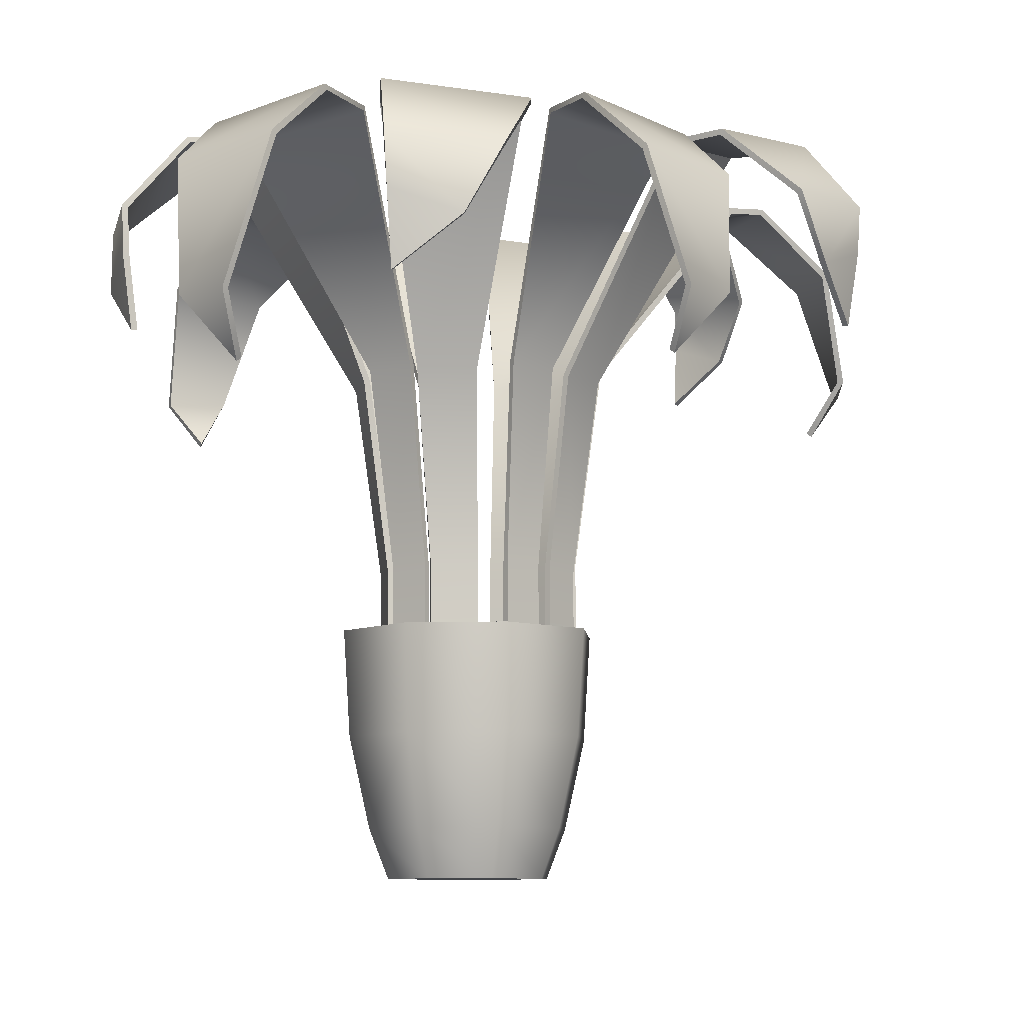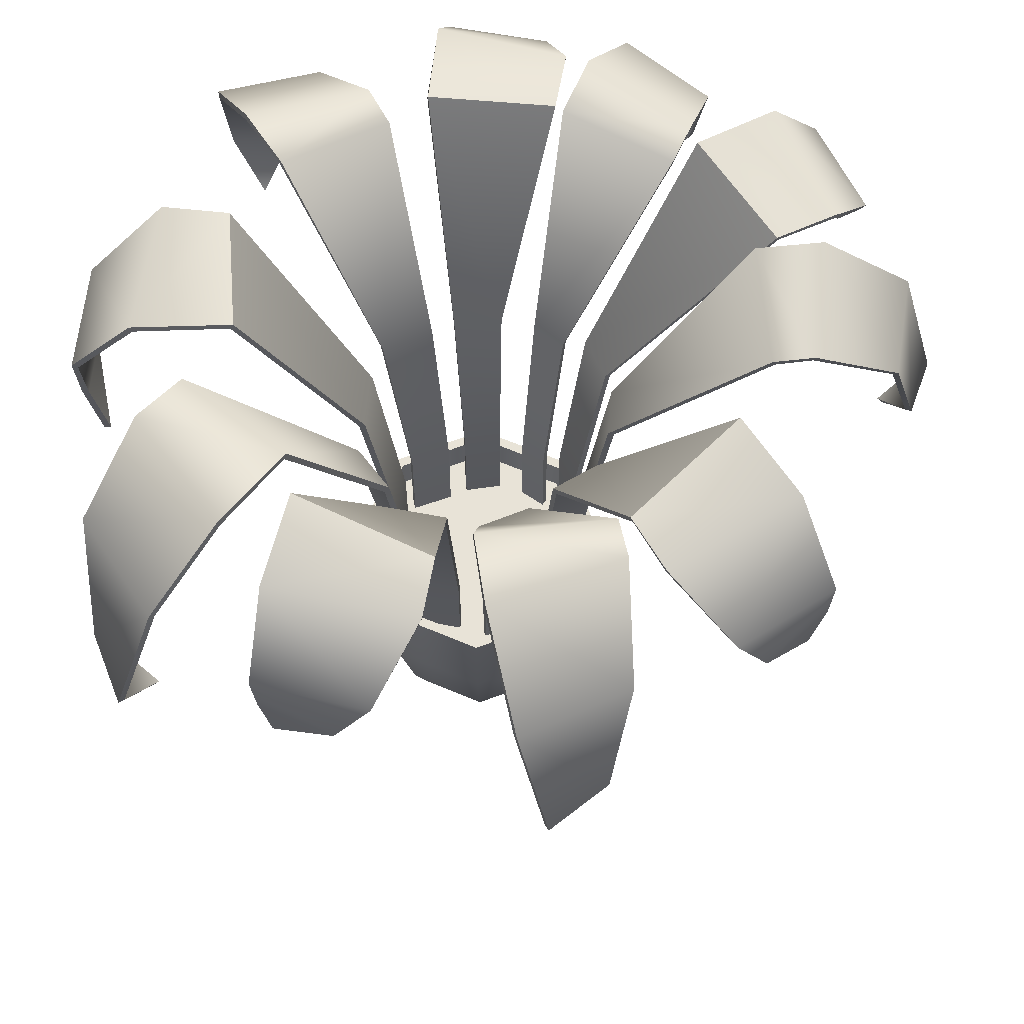
<metadata>
{"format":"obj","ext":"obj","renderer":"f3d","projection":"perspective","resolution":1024,"background":"white","views":[{"elev":-8.6,"azim":72.6,"up":"+Y"},{"elev":61.9,"azim":91.1,"up":"+Y"}]}
</metadata>
<code>
o Houseplant_6_Cylinder.015
v -0 0.1835 -0.1604
v -0 0.3213 -0.1691
v 0.1134 0.1835 -0.1134
v 0.1196 0.3213 -0.1196
v 0.1604 0.1835 -0
v 0.1691 0.3213 -0
v 0.1134 0.1835 0.1134
v 0.1196 0.3213 0.1196
v 0 0.1835 0.1604
v 0 0.3213 0.1691
v -0.1134 0.1835 0.1134
v -0.1196 0.3213 0.1196
v -0.1604 0.1835 0
v -0.1691 0.3213 0
v -0.1134 0.1835 -0.1134
v -0.1196 0.3213 -0.1196
v -0 0.06556 -0.1332
v 0.0942 0.06556 -0.0942
v 0.1332 0.06556 -0
v 0.0942 0.06556 0.0942
v 0 0.06556 0.1332
v -0.0942 0.06556 0.0942
v -0.1332 0.06556 0
v -0.0942 0.06556 -0.0942
v -0 0.001419 -0.1077
v 0.07613 0.001419 -0.07613
v 0.1077 0.001419 -0
v 0.07613 0.001419 0.07613
v 0 0.001419 0.1077
v -0.07613 0.001419 0.07613
v -0.1077 0.001419 0
v -0.07613 0.001419 -0.07613
v 0.1102 0.3213 -0.1102
v -0 0.3213 -0.1558
v 0.1558 0.3213 -0
v 0.1102 0.3213 0.1102
v 0 0.3213 0.1558
v -0.1102 0.3213 0.1102
v -0.1558 0.3213 0
v -0.1102 0.3213 -0.1102
v 0.106 0.2852 -0.106
v -0 0.2852 -0.1499
v 0.1499 0.2852 -0
v 0.106 0.2852 0.106
v 0 0.2852 0.1499
v -0.106 0.2852 0.106
v -0.1499 0.2852 0
v -0.106 0.2852 -0.106
v 0.07019 0.9047 -0.3541
v -0.07372 0.9269 -0.3356
v 0.03606 0.6747 -0.1738
v -0.02397 0.6747 -0.1779
v 0.00356 0.6931 -0.5378
v -0.07052 0.6868 -0.5634
v -0.05091 0.6276 -0.5135
v 0.2915 0.9234 -0.1863
v 0.1751 0.9494 -0.3101
v 0.1109 0.6541 -0.1028
v 0.07788 0.6541 -0.1558
v 0.3809 0.7592 -0.3439
v 0.3274 0.7888 -0.4127
v 0.3206 0.6964 -0.4002
v 0.1214 0.9234 0.3355
v 0.2327 0.9494 0.2071
v 0.06051 0.6541 0.1522
v 0.1124 0.6541 0.112
v 0.3229 0.6757 0.4441
v 0.4075 0.6683 0.4087
v 0.3516 0.599 0.3804
v -0.2655 0.9074 0.1132
v -0.1868 0.9301 0.2393
v -0.1146 0.6718 0.06211
v -0.09097 0.6718 0.1247
v -0.4081 0.6906 0.2538
v -0.4003 0.6841 0.3337
v -0.3623 0.6235 0.2941
v -0.2887 0.9154 -0.09192
v -0.2822 0.9393 0.06389
v -0.1395 0.6683 -0.02795
v -0.1294 0.6683 0.03229
v -0.4454 0.7647 -0.03614
v -0.4495 0.7918 0.0438
v -0.4373 0.7071 0.03917
v -0.1106 0.9263 0.298
v 0.06336 0.9531 0.2793
v -0.05499 0.6491 0.1423
v 0.01514 0.6491 0.1486
v -0.03668 0.7573 0.4693
v 0.05308 0.7877 0.4681
v 0.04701 0.6926 0.4548
v 0.0653 0.9074 -0.3986
v 0.03705 0.8329 -0.5023
v -0.09011 0.8397 -0.5193
v -0.08642 0.9231 -0.4125
v 0.3527 0.9224 -0.2231
v 0.4022 0.8407 -0.3045
v 0.3283 0.8464 -0.4173
v 0.2632 0.9378 -0.375
v 0.1711 0.9275 0.3802
v 0.2612 0.853 0.4388
v 0.389 0.8609 0.3508
v 0.3151 0.9444 0.2736
v -0.3066 0.9103 0.1378
v -0.3891 0.8358 0.2068
v -0.3502 0.8428 0.3331
v -0.2547 0.9262 0.2852
v -0.1186 0.9252 0.3735
v -0.08353 0.8435 0.4622
v 0.05636 0.8494 0.4718
v 0.06184 0.9408 0.3944
v -0.36 0.9144 -0.1043
v -0.4358 0.8461 -0.07984
v -0.4533 0.8515 0.04673
v -0.3891 0.9278 0.05551
v -0.2157 0.9057 -0.2381
v -0.2714 0.9281 -0.1028
v -0.1007 0.6739 -0.112
v -0.1255 0.6739 -0.07472
v -0.4099 0.6924 -0.2715
v -0.4693 0.6861 -0.2194
v -0.4159 0.6264 -0.2117
v -0.09931 0.9136 -0.362
v -0.2202 0.9371 -0.2674
v -0.05336 0.6704 -0.1687
v -0.104 0.6704 -0.1432
v -0.2337 0.7653 -0.4553
v -0.3 0.792 -0.4127
v -0.2893 0.7086 -0.4056
v -0.259 0.9086 -0.2568
v -0.3614 0.8353 -0.2833
v -0.4401 0.8421 -0.1798
v -0.3471 0.9243 -0.1308
v -0.1303 0.9126 -0.426
v -0.1933 0.8454 -0.4726
v -0.3045 0.8508 -0.4141
v -0.2747 0.9259 -0.3577
v 0.2863 0.9208 -0.1702
v 0.3212 0.9462 -0.008334
v 0.1341 0.6584 -0.06886
v 0.1609 0.6584 -0.007291
v 0.5093 0.6794 -0.1685
v 0.565 0.6722 -0.09858
v 0.504 0.6047 -0.1007
v 0.336 0.924 -0.1819
v 0.4583 0.839 -0.191
v 0.5251 0.8467 -0.06072
v 0.4088 0.9419 -0.02399
v 0.3415 0.9263 0.0339
v 0.278 0.9531 0.1969
v 0.1446 0.6491 0.03274
v 0.1313 0.6491 0.1081
v 0.4875 0.7573 0.15
v 0.4628 0.7877 0.2363
v 0.4516 0.6926 0.227
v 0.4165 0.9252 0.04587
v 0.4929 0.8435 0.1029
v 0.4655 0.8494 0.2404
v 0.3894 0.9408 0.2255
v 0.02881 0.4165 -0.1396
v -0.01832 0.4165 -0.1429
v 0.08757 0.4003 -0.08392
v 0.06165 0.4003 -0.1255
v 0.04801 0.4003 0.1163
v 0.08875 0.4003 0.0847
v -0.08948 0.4141 0.04557
v -0.07091 0.4141 0.09474
v -0.109 0.4114 -0.02514
v -0.1011 0.4114 0.02215
v -0.04267 0.3963 0.1085
v 0.01239 0.3963 0.1135
v -0.07856 0.4158 -0.09111
v -0.09804 0.4158 -0.06186
v -0.04139 0.4131 -0.1357
v -0.08113 0.4131 -0.1156
v 0.1058 0.4037 -0.05726
v 0.1268 0.4037 -0.008925
v 0.114 0.3963 0.0225
v 0.1036 0.3963 0.08169
v 0.02881 0.2477 -0.1396
v -0.01832 0.2477 -0.1429
v 0.08757 0.2315 -0.08392
v 0.06165 0.2315 -0.1255
v 0.04801 0.2315 0.1163
v 0.08875 0.2315 0.0847
v -0.08948 0.2454 0.04557
v -0.07091 0.2454 0.09474
v -0.109 0.2426 -0.02514
v -0.1011 0.2426 0.02215
v -0.04267 0.2276 0.1085
v 0.01239 0.2276 0.1135
v -0.07856 0.247 -0.09111
v -0.09804 0.247 -0.06186
v -0.04139 0.2443 -0.1357
v -0.08113 0.2443 -0.1156
v 0.1058 0.2349 -0.05726
v 0.1268 0.2349 -0.008925
v 0.114 0.2276 0.0225
v 0.1036 0.2276 0.08169
v 0.07131 0.9118 -0.3506
v -0.0726 0.9341 -0.3324
v 0.03629 0.6777 -0.1663
v -0.02371 0.6778 -0.1705
v 0.005636 0.6929 -0.5455
v -0.06833 0.6859 -0.571
v -0.0484 0.6233 -0.5197
v 0.2895 0.9307 -0.1835
v 0.173 0.9566 -0.3073
v 0.105 0.6569 -0.09822
v 0.07202 0.657 -0.1512
v 0.3873 0.7589 -0.3487
v 0.3337 0.7884 -0.4176
v 0.3266 0.6953 -0.4054
v 0.1181 0.9304 0.3336
v 0.2295 0.9565 0.2052
v 0.0553 0.6568 0.1468
v 0.1072 0.6568 0.1065
v 0.3265 0.6755 0.4512
v 0.411 0.6674 0.4158
v 0.3538 0.5946 0.3867
v -0.2625 0.9143 0.1106
v -0.1842 0.9373 0.2369
v -0.1078 0.6744 0.0588
v -0.08424 0.6745 0.1214
v -0.416 0.6904 0.2551
v -0.4081 0.6833 0.3349
v -0.3689 0.6191 0.2944
v -0.2854 0.9226 -0.09306
v -0.2785 0.9463 0.06276
v -0.132 0.6709 -0.02909
v -0.1219 0.6708 0.03113
v -0.4533 0.7644 -0.03669
v -0.4575 0.7914 0.04326
v -0.4452 0.7059 0.03914
v -0.1116 0.9334 0.2945
v 0.06234 0.96 0.2755
v -0.05505 0.6515 0.1347
v 0.01507 0.6515 0.141
v -0.0367 0.7569 0.4773
v 0.05308 0.7873 0.4761
v 0.0475 0.6915 0.4627
v 0.06638 0.915 -0.4009
v 0.0384 0.8376 -0.5086
v -0.08871 0.8441 -0.5258
v -0.08533 0.9305 -0.4154
v 0.3557 0.9297 -0.2241
v 0.4083 0.8443 -0.3082
v 0.3345 0.8495 -0.4212
v 0.2666 0.9449 -0.3762
v 0.1718 0.9351 0.3826
v 0.2644 0.8577 0.4444
v 0.3923 0.8653 0.3566
v 0.3163 0.9517 0.2765
v -0.3092 0.9179 0.1378
v -0.3954 0.8405 0.2082
v -0.3568 0.8471 0.3346
v -0.2578 0.9336 0.2854
v -0.1196 0.9325 0.3766
v -0.08427 0.8471 0.4692
v 0.0557 0.8525 0.4791
v 0.06084 0.9479 0.3978
v -0.363 0.9217 -0.1055
v -0.4428 0.8498 -0.08104
v -0.4606 0.8546 0.04558
v -0.3924 0.935 0.05429
v -0.212 0.9128 -0.2373
v -0.2679 0.9353 -0.1021
v -0.09403 0.6766 -0.1085
v -0.1188 0.6766 -0.07127
v -0.4156 0.6922 -0.2772
v -0.4748 0.6852 -0.2251
v -0.42 0.622 -0.217
v -0.09684 0.921 -0.3599
v -0.2175 0.9443 -0.265
v -0.04934 0.6734 -0.1625
v -0.09996 0.6734 -0.137
v -0.2379 0.765 -0.4621
v -0.3042 0.7916 -0.4195
v -0.2939 0.7075 -0.4121
v -0.2604 0.9162 -0.2589
v -0.3662 0.84 -0.2876
v -0.4451 0.8465 -0.1842
v -0.3491 0.9316 -0.1332
v -0.1311 0.92 -0.4292
v -0.1964 0.8491 -0.479
v -0.3079 0.8538 -0.4207
v -0.2757 0.933 -0.3611
v 0.2901 0.9138 -0.1704
v 0.3249 0.9391 -0.008421
v 0.1413 0.6558 -0.07118
v 0.168 0.6557 -0.009561
v 0.5027 0.6796 -0.164
v 0.5586 0.6731 -0.09396
v 0.499 0.6091 -0.09625
v 0.3342 0.9164 -0.1801
v 0.4528 0.8343 -0.1876
v 0.5194 0.8423 -0.05722
v 0.4065 0.9346 -0.022
v 0.3444 0.919 0.03573
v 0.2811 0.946 0.1988
v 0.1519 0.6464 0.03476
v 0.1385 0.6463 0.1102
v 0.4798 0.7576 0.1479
v 0.4551 0.788 0.2342
v 0.4441 0.6937 0.2244
v 0.4133 0.9179 0.04604
v 0.4858 0.8398 0.1018
v 0.4583 0.8463 0.2392
v 0.3858 0.9336 0.2256
v 0.02826 0.417 -0.1317
v -0.01887 0.417 -0.1349
v 0.08079 0.4008 -0.0797
v 0.05487 0.4008 -0.1213
v 0.04312 0.4009 0.11
v 0.08386 0.4009 0.0784
v -0.08201 0.4146 0.04274
v -0.06344 0.4146 0.09191
v -0.1011 0.4118 -0.02646
v -0.0932 0.4118 0.02083
v -0.04195 0.3969 0.1006
v 0.0131 0.3969 0.1055
v -0.07192 0.4163 -0.08668
v -0.0914 0.4163 -0.05744
v -0.0378 0.4136 -0.1285
v -0.07754 0.4136 -0.1085
v 0.1131 0.4032 -0.06044
v 0.1341 0.4032 -0.0121
v 0.1219 0.3958 0.02389
v 0.1114 0.3958 0.08308
v 0.02826 0.2477 -0.1316
v -0.01887 0.2477 -0.1349
v 0.08078 0.2315 -0.07969
v 0.05486 0.2315 -0.1213
v 0.04311 0.2315 0.11
v 0.08385 0.2315 0.07838
v -0.082 0.2454 0.04274
v -0.06343 0.2454 0.09191
v -0.1011 0.2426 -0.02647
v -0.09319 0.2426 0.02083
v -0.04195 0.2276 0.1006
v 0.0131 0.2276 0.1055
v -0.0719 0.247 -0.08667
v -0.09139 0.247 -0.05743
v -0.03779 0.2443 -0.1285
v -0.07753 0.2443 -0.1085
v 0.1132 0.2349 -0.06045
v 0.1341 0.2349 -0.01211
v 0.1219 0.2276 0.02389
v 0.1115 0.2276 0.08309
f 1 4 3
f 4 5 3
f 5 8 7
f 8 9 7
f 10 11 9
f 12 13 11
f 12 39 14
f 14 15 13
f 16 1 15
f 5 18 3
f 22 29 21
f 11 21 9
f 15 17 24
f 3 17 1
f 7 19 5
f 13 22 11
f 7 21 20
f 13 24 23
f 28 30 32
f 20 27 19
f 18 25 17
f 24 25 32
f 23 30 22
f 21 28 20
f 19 26 18
f 24 31 23
f 38 47 39
f 8 37 10
f 16 39 40
f 4 35 6
f 12 37 38
f 2 40 34
f 2 33 4
f 8 35 36
f 36 45 37
f 33 43 35
f 39 48 40
f 38 45 46
f 35 44 36
f 34 41 33
f 40 42 34
f 1 2 4
f 4 6 5
f 5 6 8
f 8 10 9
f 10 12 11
f 12 14 13
f 12 38 39
f 14 16 15
f 16 2 1
f 5 19 18
f 22 30 29
f 11 22 21
f 15 1 17
f 3 18 17
f 7 20 19
f 13 23 22
f 7 9 21
f 13 15 24
f 32 25 26
f 26 27 28
f 28 29 30
f 30 31 32
f 32 26 28
f 20 28 27
f 18 26 25
f 24 17 25
f 23 31 30
f 21 29 28
f 19 27 26
f 24 32 31
f 38 46 47
f 8 36 37
f 16 14 39
f 4 33 35
f 12 10 37
f 2 16 40
f 2 34 33
f 8 6 35
f 36 44 45
f 33 41 43
f 39 47 48
f 38 37 45
f 35 43 44
f 34 42 41
f 40 48 42
f 47 45 43
f 43 41 47
f 41 42 47
f 42 48 47
f 47 46 45
f 45 44 43
f 49 52 50
f 97 60 96
f 54 55 53
f 50 91 49
f 56 59 57
f 101 67 100
f 61 62 60
f 98 56 57
f 65 64 63
f 105 74 104
f 68 69 67
f 64 99 63
f 70 73 71
f 109 88 108
f 75 76 74
f 71 103 70
f 79 78 77
f 82 83 81
f 114 77 78
f 84 87 85
f 89 90 88
f 110 84 85
f 94 92 91
f 98 96 95
f 102 100 99
f 106 104 103
f 110 108 107
f 93 53 92
f 114 112 111
f 113 81 112
f 131 119 130
f 115 118 116
f 120 121 119
f 116 129 115
f 122 125 123
f 127 128 126
f 136 122 123
f 132 130 129
f 136 134 133
f 135 126 134
f 137 140 138
f 142 143 141
f 138 144 137
f 147 145 144
f 146 141 145
f 157 152 156
f 148 151 149
f 153 154 152
f 158 148 149
f 158 156 155
f 66 163 164
f 72 166 73
f 80 167 168
f 139 176 140
f 87 169 170
f 118 171 172
f 124 174 125
f 150 178 151
f 51 160 52
f 58 162 59
f 165 186 166
f 159 180 160
f 173 194 174
f 167 188 168
f 161 182 162
f 175 196 176
f 169 190 170
f 163 184 164
f 177 198 178
f 171 192 172
f 199 202 201
f 210 247 246
f 204 203 205
f 200 241 244
f 206 209 208
f 217 251 250
f 211 210 212
f 206 248 207
f 214 215 213
f 224 255 254
f 218 217 219
f 214 249 252
f 220 223 222
f 238 259 258
f 225 224 226
f 221 253 256
f 228 229 227
f 232 231 233
f 227 264 228
f 234 237 236
f 239 238 240
f 234 260 235
f 242 244 241
f 246 248 245
f 250 252 249
f 254 256 253
f 258 260 257
f 203 243 242
f 262 264 261
f 231 263 262
f 269 281 280
f 265 268 267
f 270 269 271
f 266 279 282
f 272 275 274
f 277 276 278
f 272 286 273
f 280 282 279
f 284 286 283
f 276 285 284
f 287 290 289
f 292 291 293
f 288 294 297
f 295 297 294
f 291 296 295
f 302 307 306
f 298 301 300
f 303 302 304
f 298 308 299
f 306 308 305
f 216 313 215
f 316 222 223
f 230 317 229
f 326 289 290
f 237 319 236
f 268 321 267
f 324 274 275
f 328 300 301
f 310 201 202
f 312 208 209
f 336 315 316
f 330 309 310
f 344 323 324
f 318 337 317
f 332 311 312
f 326 345 325
f 320 339 319
f 314 333 313
f 328 347 327
f 322 341 321
f 49 201 51
f 50 202 200
f 53 205 203
f 54 205 55
f 56 208 58
f 57 209 207
f 60 212 210
f 61 212 62
f 63 215 65
f 64 216 214
f 67 219 217
f 68 219 69
f 70 222 72
f 71 223 221
f 74 226 224
f 75 226 76
f 77 229 79
f 78 230 228
f 81 233 231
f 82 233 83
f 84 236 86
f 85 237 235
f 88 240 238
f 89 240 90
f 91 242 241
f 93 244 243
f 95 246 245
f 98 247 97
f 99 250 249
f 101 252 251
f 103 254 253
f 105 256 255
f 107 258 257
f 110 259 109
f 92 203 242
f 54 243 204
f 50 244 94
f 49 241 199
f 96 210 246
f 97 211 61
f 57 248 98
f 56 245 206
f 100 217 250
f 68 251 218
f 64 252 102
f 63 249 213
f 104 224 254
f 75 255 225
f 71 256 106
f 70 253 220
f 108 238 258
f 109 239 89
f 85 260 110
f 84 257 234
f 111 262 261
f 114 263 113
f 112 231 262
f 113 232 82
f 78 264 114
f 77 261 227
f 115 267 117
f 116 268 266
f 119 271 269
f 120 271 121
f 122 274 124
f 123 275 273
f 126 278 276
f 127 278 128
f 129 280 279
f 131 282 281
f 130 269 280
f 120 281 270
f 116 282 132
f 115 279 265
f 133 284 283
f 136 285 135
f 134 276 284
f 135 277 127
f 123 286 136
f 133 272 122
f 139 287 289
f 140 288 138
f 143 291 141
f 143 292 293
f 145 294 144
f 147 296 146
f 141 295 145
f 146 292 142
f 147 288 297
f 144 287 137
f 150 298 300
f 151 299 149
f 154 302 152
f 154 303 304
f 156 305 155
f 157 308 307
f 152 306 156
f 153 307 303
f 158 299 308
f 155 298 148
f 66 314 216
f 65 313 163
f 73 316 223
f 72 315 165
f 80 318 230
f 79 317 167
f 176 290 140
f 175 289 325
f 87 320 237
f 86 319 169
f 118 322 268
f 117 321 171
f 125 324 275
f 124 323 173
f 178 301 151
f 177 300 327
f 52 310 202
f 51 309 159
f 59 312 209
f 58 311 161
f 179 330 180
f 182 331 332
f 184 333 334
f 186 335 336
f 188 337 338
f 189 340 190
f 192 341 342
f 194 343 344
f 195 346 196
f 197 348 198
f 166 336 316
f 165 335 185
f 160 330 310
f 159 329 179
f 174 344 324
f 173 343 193
f 168 338 318
f 167 337 187
f 162 332 312
f 161 331 181
f 196 326 176
f 195 325 345
f 170 340 320
f 169 339 189
f 164 334 314
f 163 333 183
f 198 328 178
f 197 327 347
f 172 342 322
f 171 341 191
f 49 51 52
f 97 61 60
f 50 94 91
f 56 58 59
f 101 68 67
f 98 95 56
f 65 66 64
f 105 75 74
f 64 102 99
f 70 72 73
f 109 89 88
f 71 106 103
f 79 80 78
f 114 111 77
f 84 86 87
f 110 107 84
f 94 93 92
f 98 97 96
f 102 101 100
f 106 105 104
f 110 109 108
f 93 54 53
f 114 113 112
f 113 82 81
f 131 120 119
f 115 117 118
f 116 132 129
f 122 124 125
f 136 133 122
f 132 131 130
f 136 135 134
f 135 127 126
f 137 139 140
f 138 147 144
f 147 146 145
f 146 142 141
f 157 153 152
f 148 150 151
f 158 155 148
f 158 157 156
f 66 65 163
f 72 165 166
f 80 79 167
f 139 175 176
f 87 86 169
f 118 117 171
f 124 173 174
f 150 177 178
f 51 159 160
f 58 161 162
f 165 185 186
f 159 179 180
f 173 193 194
f 167 187 188
f 161 181 182
f 175 195 196
f 169 189 190
f 163 183 184
f 177 197 198
f 171 191 192
f 199 200 202
f 210 211 247
f 200 199 241
f 206 207 209
f 217 218 251
f 206 245 248
f 214 216 215
f 224 225 255
f 214 213 249
f 220 221 223
f 238 239 259
f 221 220 253
f 228 230 229
f 227 261 264
f 234 235 237
f 234 257 260
f 242 243 244
f 246 247 248
f 250 251 252
f 254 255 256
f 258 259 260
f 203 204 243
f 262 263 264
f 231 232 263
f 269 270 281
f 265 266 268
f 266 265 279
f 272 273 275
f 272 283 286
f 280 281 282
f 284 285 286
f 276 277 285
f 287 288 290
f 288 287 294
f 295 296 297
f 291 292 296
f 302 303 307
f 298 299 301
f 298 305 308
f 306 307 308
f 216 314 313
f 316 315 222
f 230 318 317
f 326 325 289
f 237 320 319
f 268 322 321
f 324 323 274
f 328 327 300
f 310 309 201
f 312 311 208
f 336 335 315
f 330 329 309
f 344 343 323
f 318 338 337
f 332 331 311
f 326 346 345
f 320 340 339
f 314 334 333
f 328 348 347
f 322 342 341
f 49 199 201
f 50 52 202
f 53 55 205
f 54 204 205
f 56 206 208
f 57 59 209
f 60 62 212
f 61 211 212
f 63 213 215
f 64 66 216
f 67 69 219
f 68 218 219
f 70 220 222
f 71 73 223
f 74 76 226
f 75 225 226
f 77 227 229
f 78 80 230
f 81 83 233
f 82 232 233
f 84 234 236
f 85 87 237
f 88 90 240
f 89 239 240
f 91 92 242
f 93 94 244
f 95 96 246
f 98 248 247
f 99 100 250
f 101 102 252
f 103 104 254
f 105 106 256
f 107 108 258
f 110 260 259
f 92 53 203
f 54 93 243
f 50 200 244
f 49 91 241
f 96 60 210
f 97 247 211
f 57 207 248
f 56 95 245
f 100 67 217
f 68 101 251
f 64 214 252
f 63 99 249
f 104 74 224
f 75 105 255
f 71 221 256
f 70 103 253
f 108 88 238
f 109 259 239
f 85 235 260
f 84 107 257
f 111 112 262
f 114 264 263
f 112 81 231
f 113 263 232
f 78 228 264
f 77 111 261
f 115 265 267
f 116 118 268
f 119 121 271
f 120 270 271
f 122 272 274
f 123 125 275
f 126 128 278
f 127 277 278
f 129 130 280
f 131 132 282
f 130 119 269
f 120 131 281
f 116 266 282
f 115 129 279
f 133 134 284
f 136 286 285
f 134 126 276
f 135 285 277
f 123 273 286
f 133 283 272
f 139 137 287
f 140 290 288
f 143 293 291
f 143 142 292
f 145 295 294
f 147 297 296
f 141 291 295
f 146 296 292
f 147 138 288
f 144 294 287
f 150 148 298
f 151 301 299
f 154 304 302
f 154 153 303
f 156 306 305
f 157 158 308
f 152 302 306
f 153 157 307
f 158 149 299
f 155 305 298
f 66 164 314
f 65 215 313
f 73 166 316
f 72 222 315
f 80 168 318
f 79 229 317
f 176 326 290
f 175 139 289
f 87 170 320
f 86 236 319
f 118 172 322
f 117 267 321
f 125 174 324
f 124 274 323
f 178 328 301
f 177 150 300
f 52 160 310
f 51 201 309
f 59 162 312
f 58 208 311
f 179 329 330
f 182 181 331
f 184 183 333
f 186 185 335
f 188 187 337
f 189 339 340
f 192 191 341
f 194 193 343
f 195 345 346
f 197 347 348
f 166 186 336
f 165 315 335
f 160 180 330
f 159 309 329
f 174 194 344
f 173 323 343
f 168 188 338
f 167 317 337
f 162 182 332
f 161 311 331
f 196 346 326
f 195 175 325
f 170 190 340
f 169 319 339
f 164 184 334
f 163 313 333
f 198 348 328
f 197 177 327
f 172 192 342
f 171 321 341

</code>
